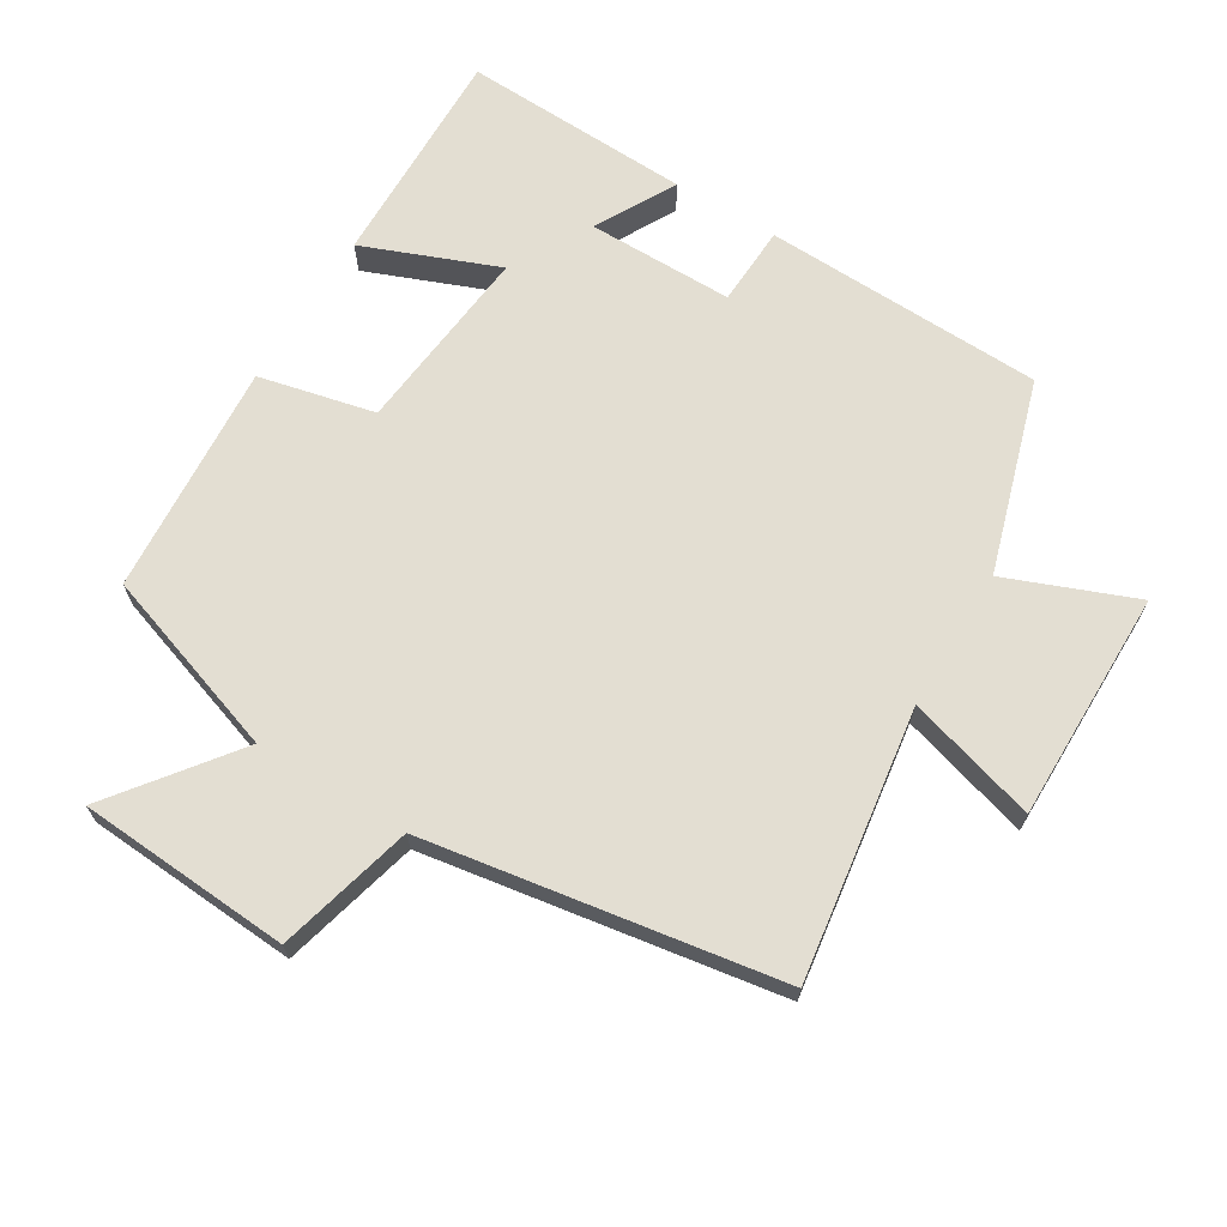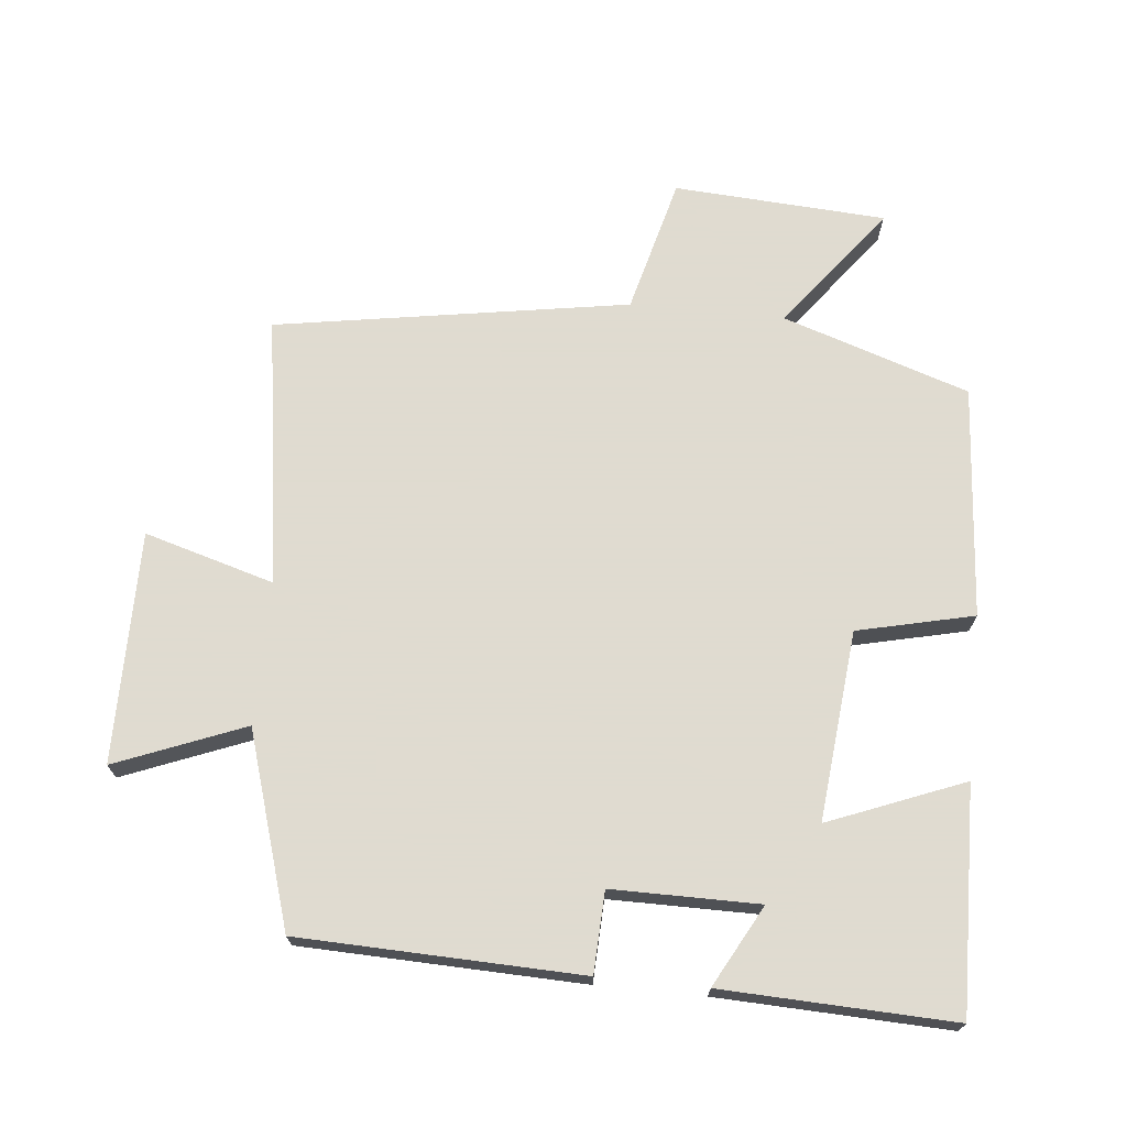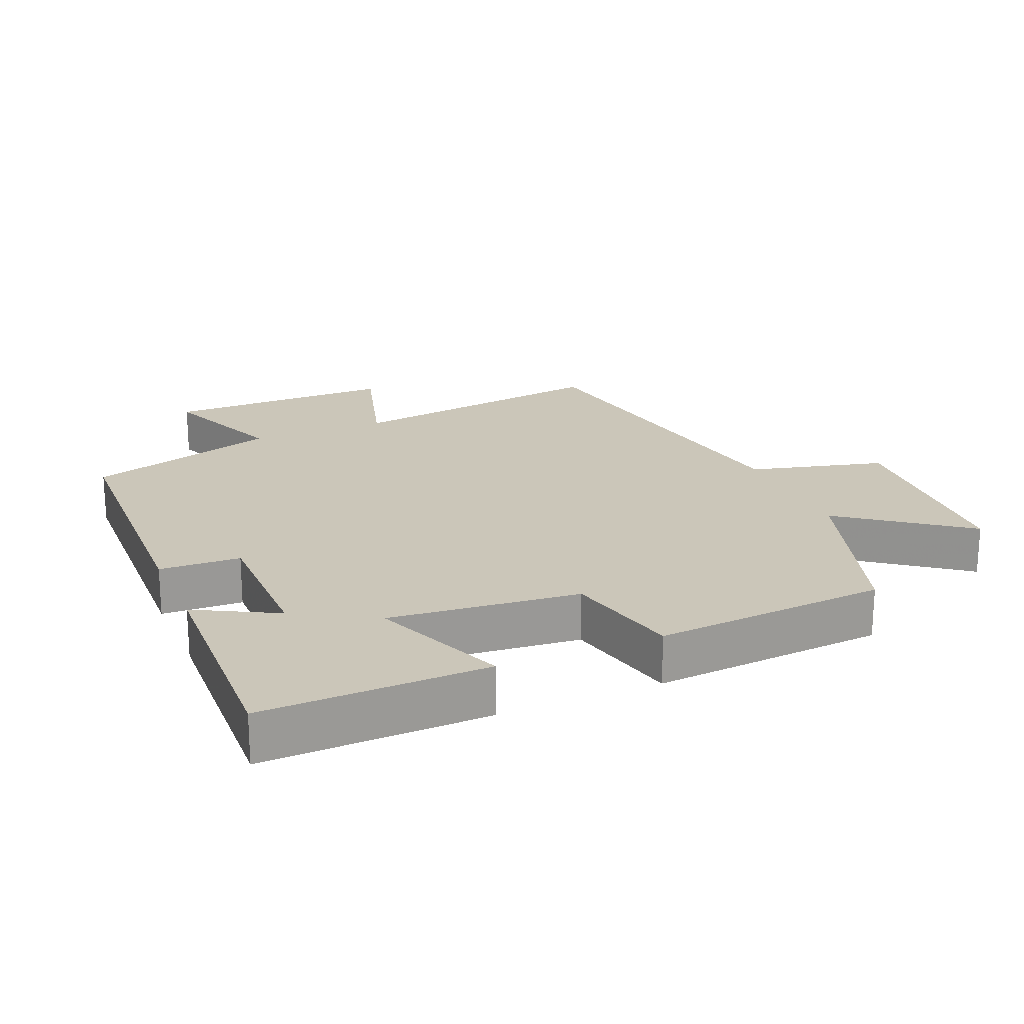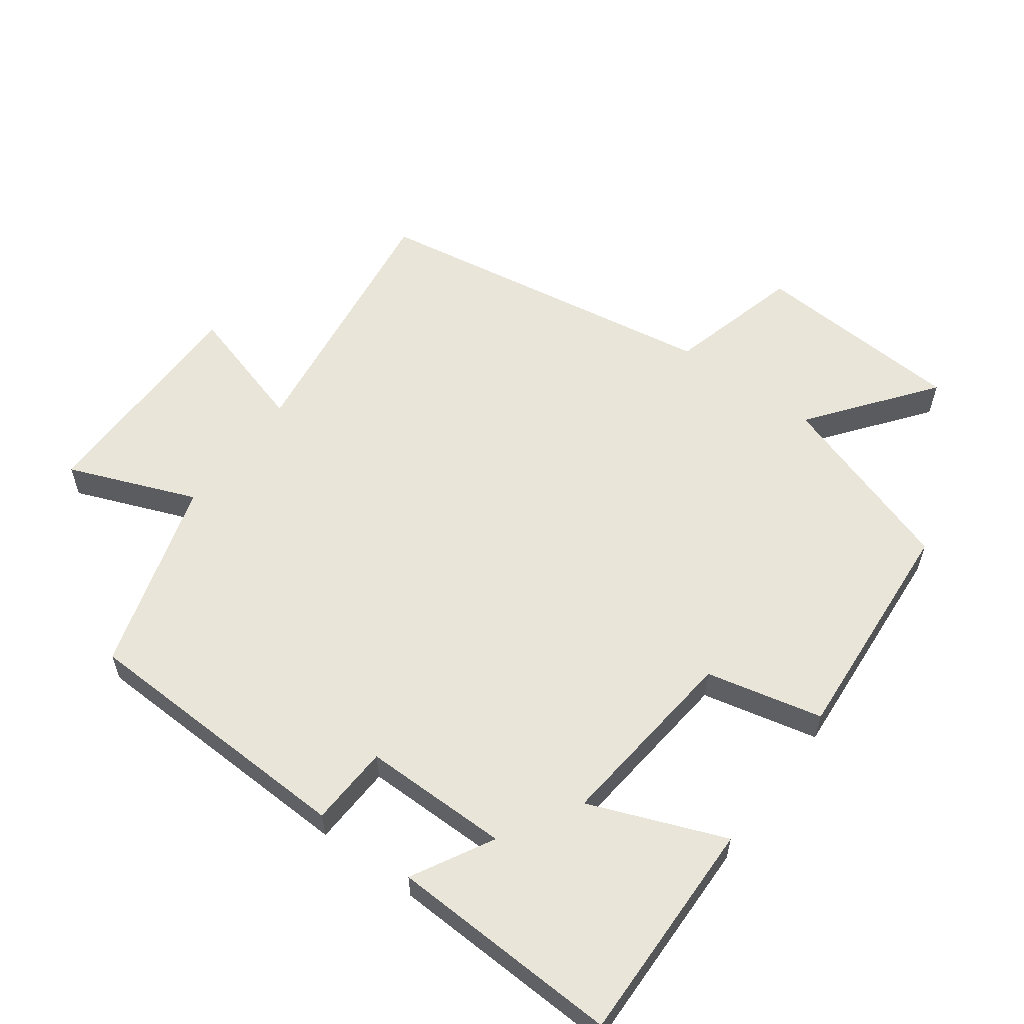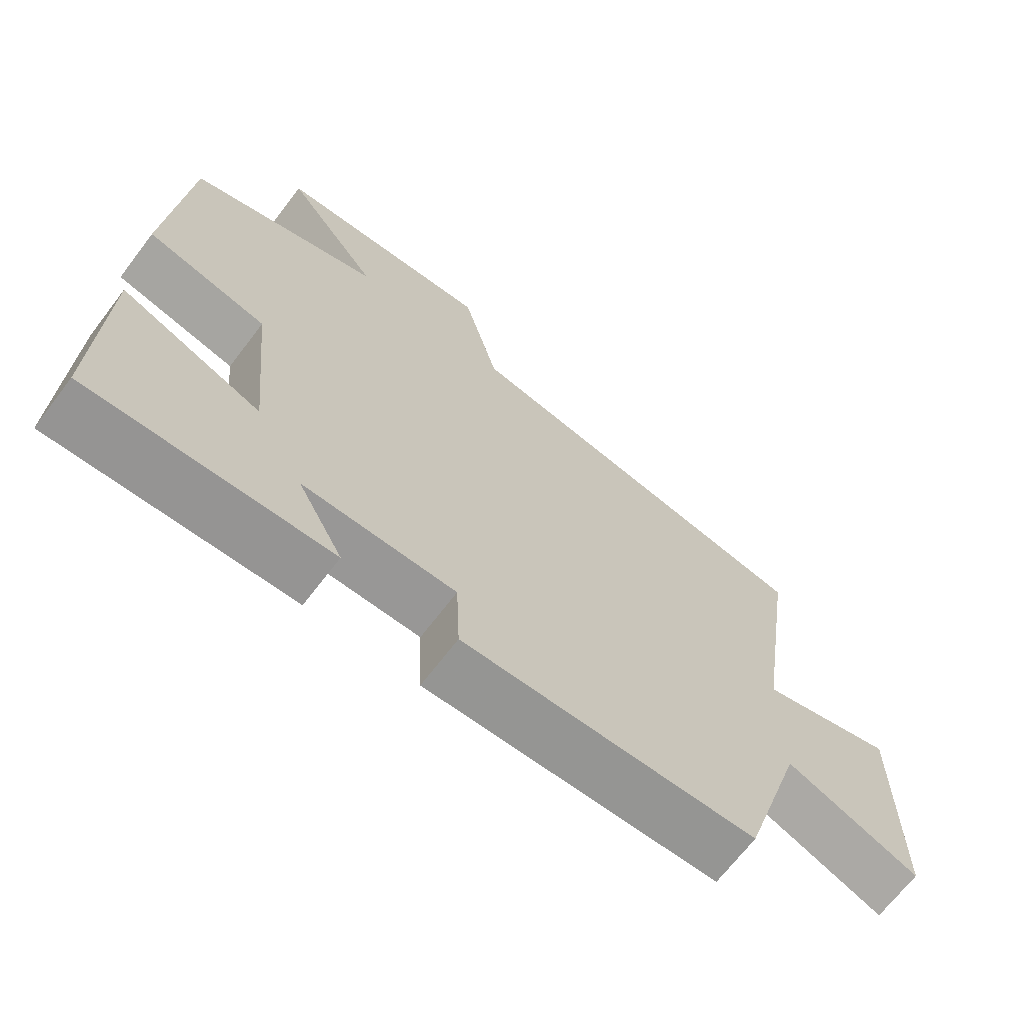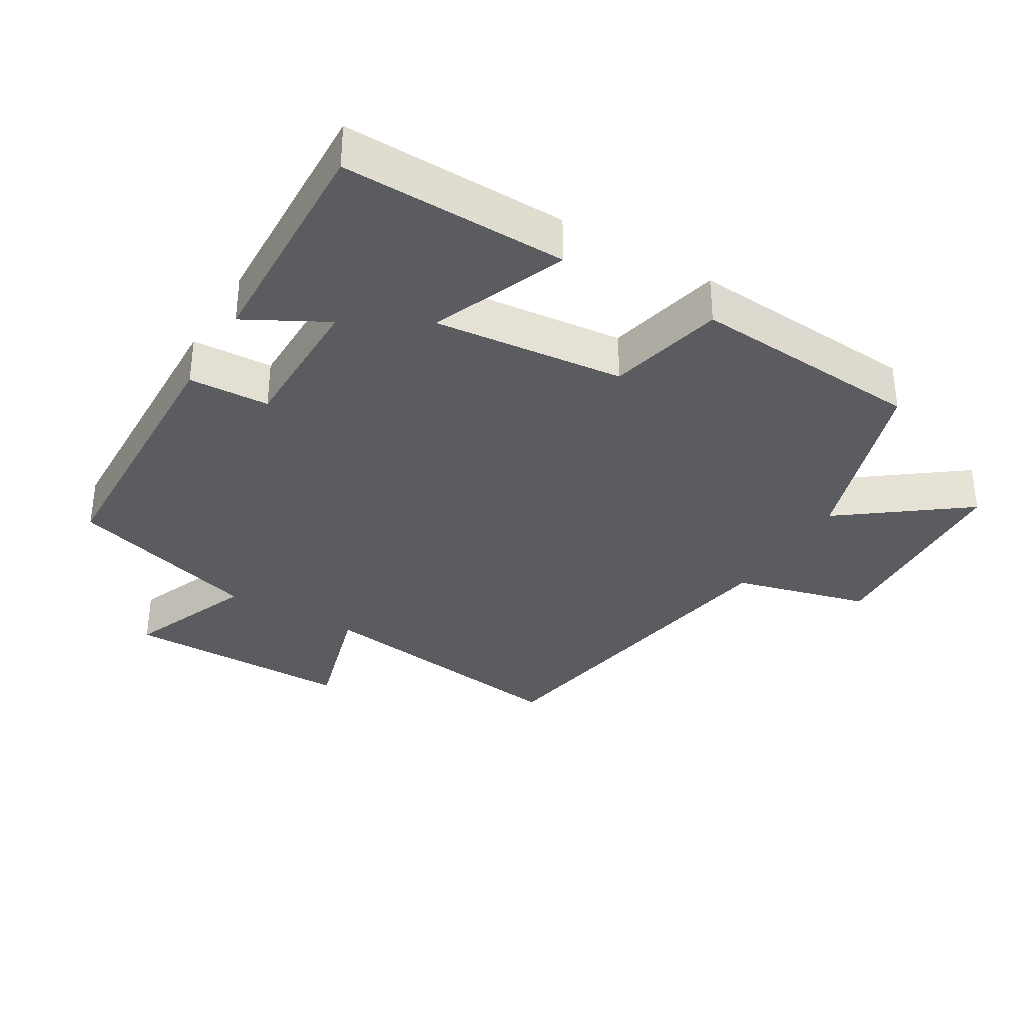
<metadata>
{"format":"obj","ext":"obj","renderer":"f3d","projection":"perspective","resolution":1024,"background":"white","views":[{"elev":67.5,"azim":31.4,"up":"+Y"},{"elev":70.2,"azim":-174.3,"up":"+Y"},{"elev":20.8,"azim":-113.0,"up":"+Y"},{"elev":58.0,"azim":-143.5,"up":"+Y"},{"elev":-68.3,"azim":-37.3,"up":"+Z"},{"elev":-33.9,"azim":-120.8,"up":"+Y"}]}
</metadata>
<code>
v 0.559 0.07 0.414
v 0.5 0.07 0.012
v 0.693 0.07 0.068
v 0.691 0.07 -0.276
v 0.5 0.07 -0.2
v 0.411 0.07 -0.487
v -0.007 0.07 -0.5
v -0.012 0.07 -0.38
v -0.23 0.07 -0.38
v -0.165 0.07 -0.5
v -0.508 0.07 -0.513
v -0.5 0.07 -0.18
v -0.299 0.07 -0.26
v -0.327 0.07 0.022
v -0.5 0.07 0.062
v -0.474 0.07 0.408
v -0.197 0.07 0.5
v -0.335 0.07 0.682
v -0.019 0.07 0.702
v 0.033 0.07 0.5
v 0.559 0 0.414
v 0.5 0 0.012
v 0.693 0 0.068
v 0.691 0 -0.276
v 0.5 0 -0.2
v 0.411 0 -0.487
v -0.007 0 -0.5
v -0.012 0 -0.38
v -0.23 0 -0.38
v -0.165 0 -0.5
v -0.508 0 -0.513
v -0.5 0 -0.18
v -0.299 0 -0.26
v -0.327 0 0.022
v -0.5 0 0.062
v -0.474 0 0.408
v -0.197 0 0.5
v -0.335 0 0.682
v -0.019 0 0.702
v 0.033 0 0.5
f 17 18 19 20
f 17 20 1 2
f 14 15 16 17
f 13 14 17 2
f 10 11 12 13
f 9 10 13
f 8 9 13 2
f 5 6 7 8
f 5 8 2 3
f 3 4 5
f 40 39 38 37
f 22 21 40 37
f 37 36 35 34
f 22 37 34 33
f 33 32 31 30
f 33 30 29
f 22 33 29 28
f 28 27 26 25
f 23 22 28 25
f 25 24 23
f 1 21 22 2
f 2 22 23 3
f 3 23 24 4
f 4 24 25 5
f 5 25 26 6
f 6 26 27 7
f 7 27 28 8
f 8 28 29 9
f 9 29 30 10
f 10 30 31 11
f 11 31 32 12
f 12 32 33 13
f 13 33 34 14
f 14 34 35 15
f 15 35 36 16
f 16 36 37 17
f 17 37 38 18
f 18 38 39 19
f 19 39 40 20
f 20 40 21 1

</code>
